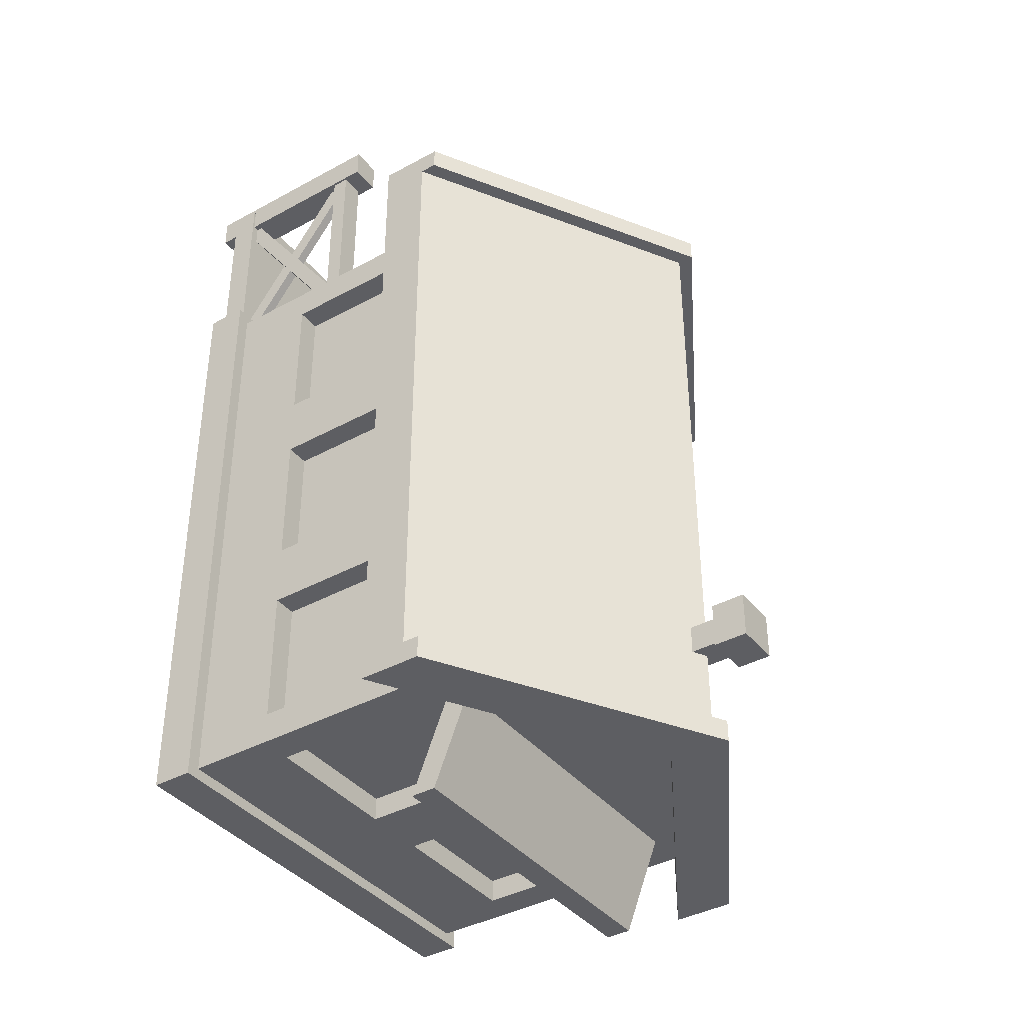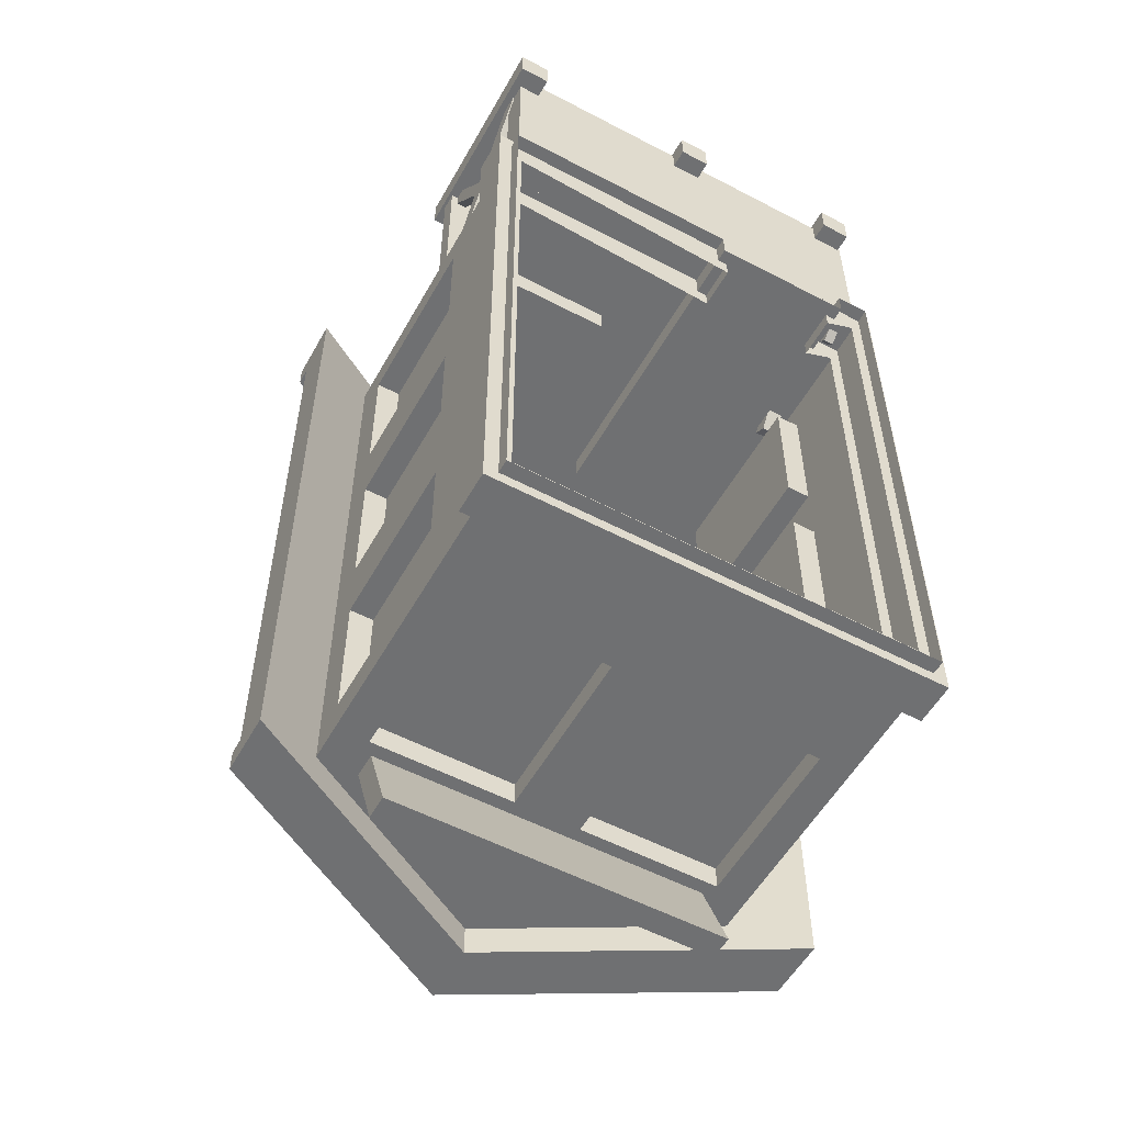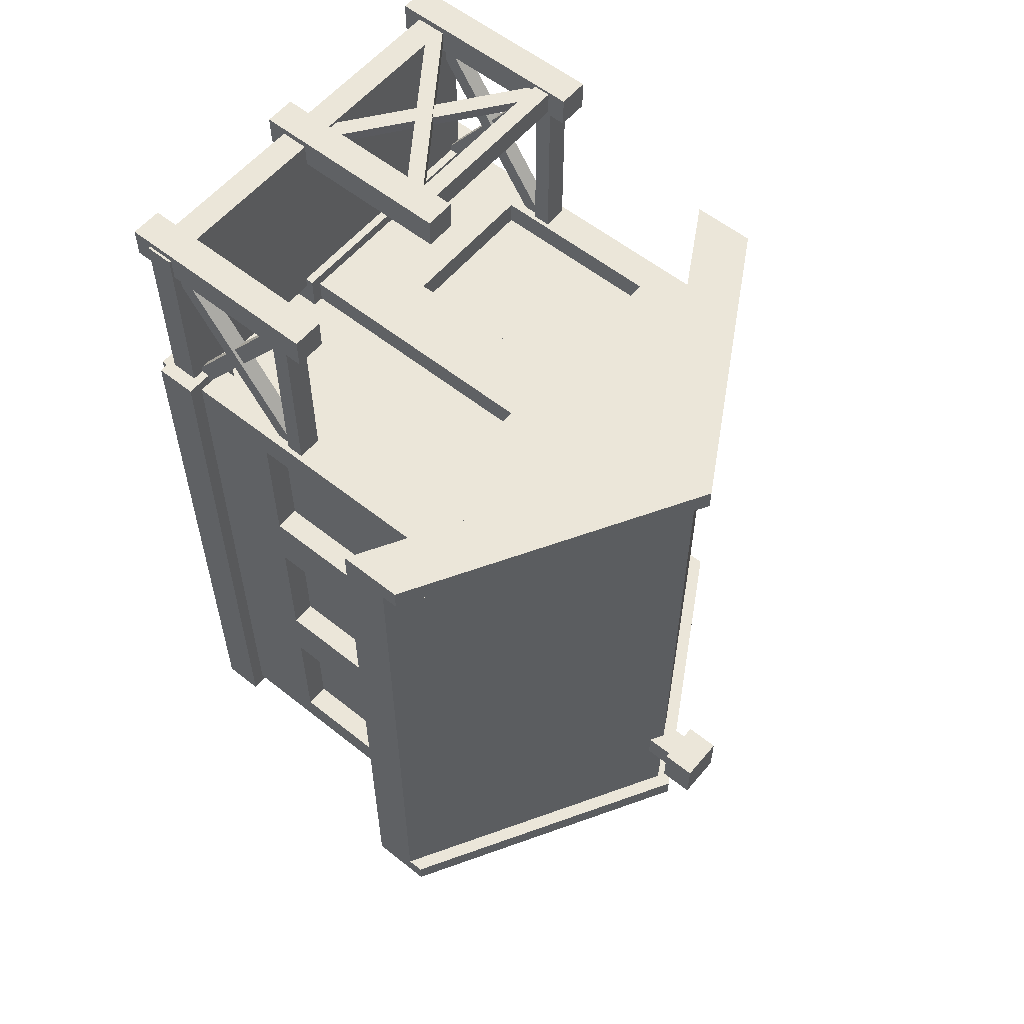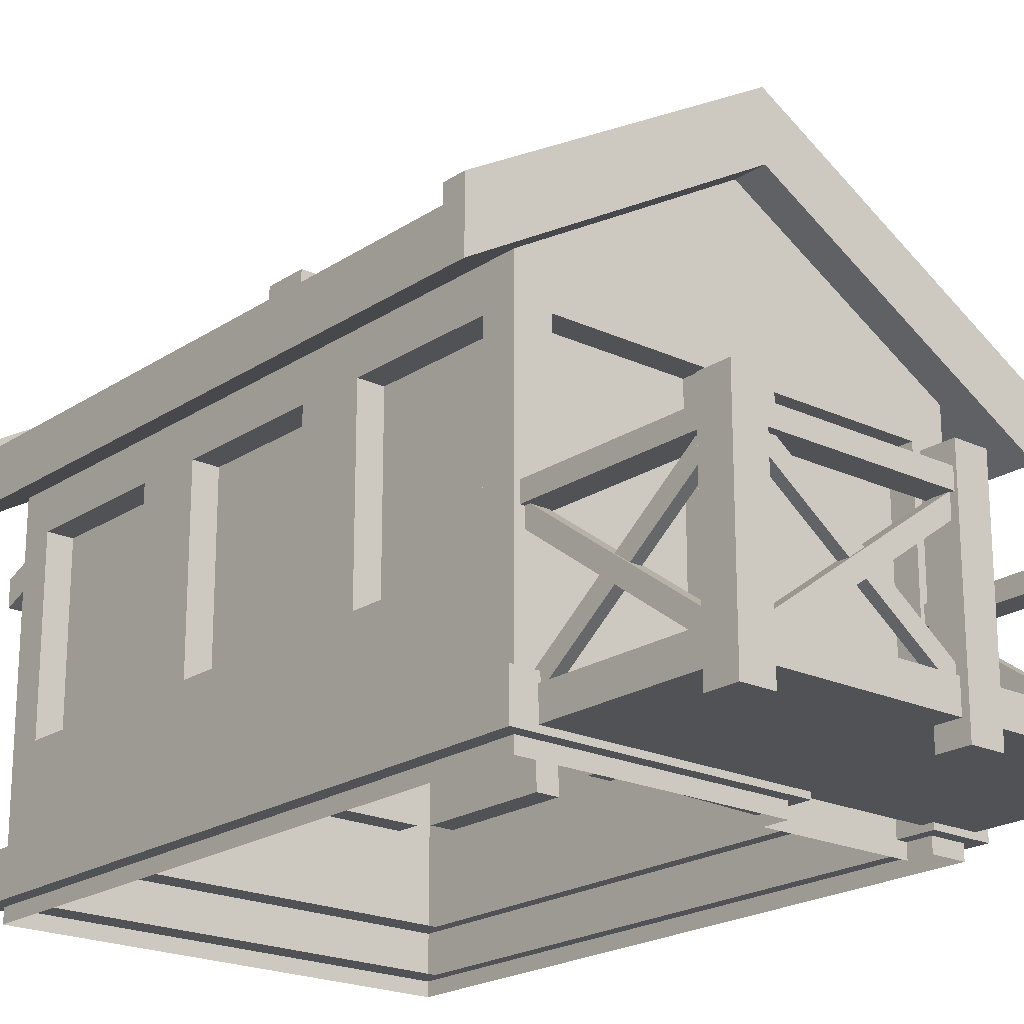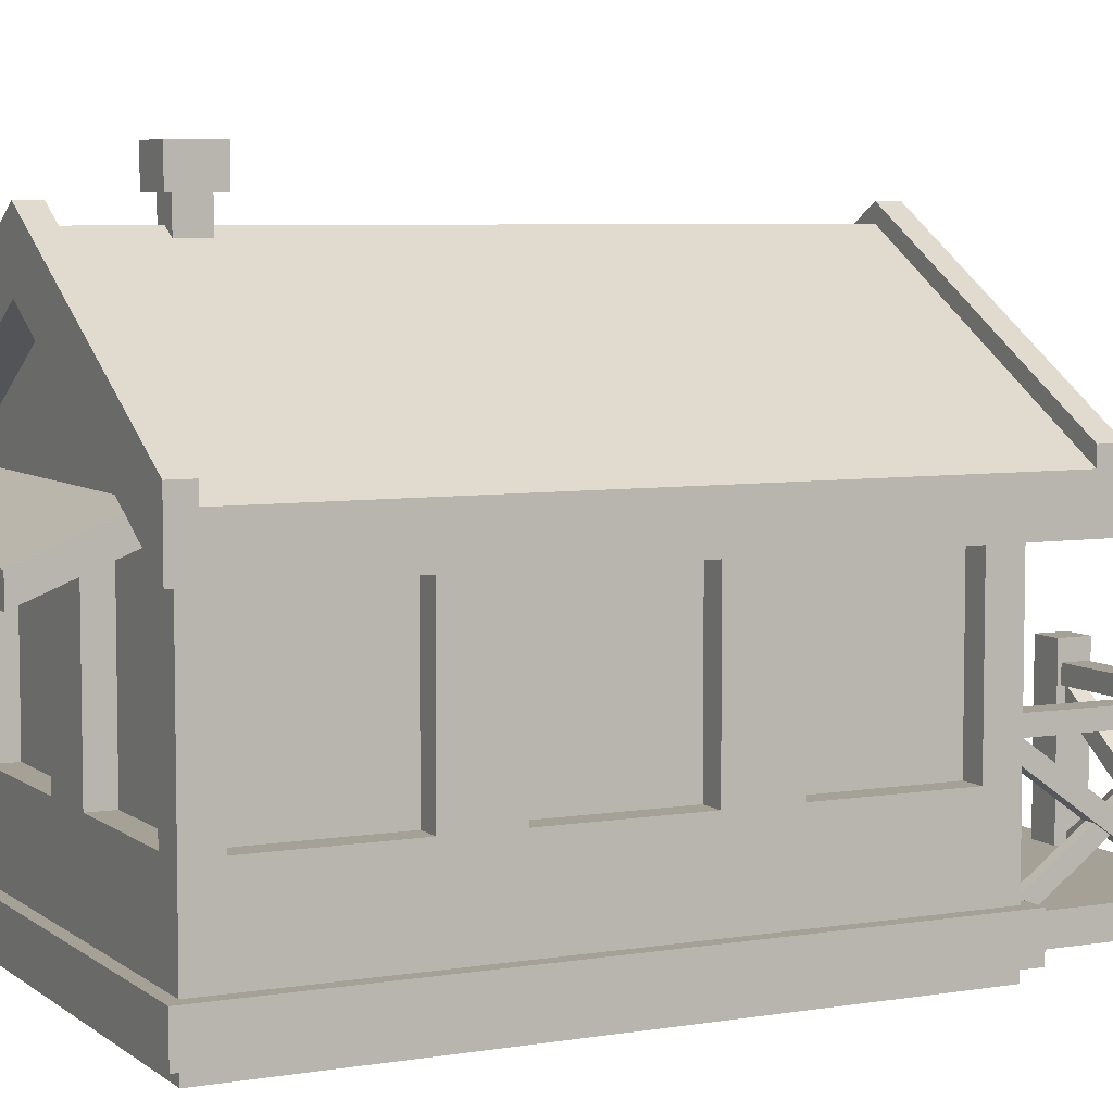
<metadata>
{"format":"obj","ext":"obj","renderer":"f3d","projection":"perspective","resolution":1024,"background":"white","views":[{"elev":-38.9,"azim":124.5,"up":"+Z"},{"elev":-54.8,"azim":-29.0,"up":"+Z"},{"elev":57.5,"azim":129.6,"up":"+Z"},{"elev":-20.8,"azim":-40.2,"up":"+Y"},{"elev":6.0,"azim":-116.5,"up":"+Y"}]}
</metadata>
<code>
g default
v -2.582 0 3.082
v 2.582 0 3.082
v -2.582 4.339 3.082
v 2.582 4.339 3.082
v -2.582 4.339 -4.424
v 2.582 4.339 -4.424
v -2.582 0 -4.424
v 2.582 0 -4.424
v 2.582 4.339 -1.922
v -2.582 4.339 -1.922
v -2.582 0 -1.922
v 2.582 0 -1.922
v 2.582 4.339 0.5798
v -2.582 4.339 0.5798
v -2.582 0 0.5798
v 2.582 0 0.5798
v 0 5.814 3.082
v 0 5.814 -4.424
v 0 0 -4.424
v 0 0 3.082
v -2.173 1.726 3.082
v -0.4088 1.726 3.082
v -0.4088 3.864 3.082
v -2.173 3.864 3.082
v -2.173 3.864 -4.424
v -0.4088 3.864 -4.424
v -0.4088 1.726 -4.424
v -2.173 1.726 -4.424
v 2.582 1.726 0.976
v 2.582 1.726 2.686
v 2.582 3.864 0.976
v 2.582 3.864 2.686
v -2.582 1.726 0.976
v -2.582 1.726 2.686
v -2.582 3.864 2.686
v -2.582 3.864 0.976
v -2.582 1.726 -4.028
v -2.582 1.726 -2.318
v -2.582 3.864 -2.318
v -2.582 3.864 -4.028
v 2.582 1.726 -2.318
v 2.582 3.864 -2.318
v 2.582 1.726 -4.028
v 2.582 3.864 -4.028
v -2.582 1.726 -1.526
v -2.582 1.726 0.1837
v -2.582 3.864 0.1837
v -2.582 3.864 -1.526
v 2.582 1.726 0.1837
v 2.582 3.864 0.1837
v 2.582 1.726 -1.526
v 2.582 3.864 -1.526
v 0.4088 3.864 -4.424
v 0.4088 1.726 -4.424
v 2.173 3.864 -4.424
v 2.173 1.726 -4.424
v 0.4088 0 3.082
v 0.4088 3.864 3.082
v 2.173 0 3.082
v 2.173 3.864 3.082
v -2.173 1.726 2.785
v -0.4088 1.726 2.785
v -0.4088 3.864 2.785
v -2.173 3.864 2.785
v -2.173 3.864 -4.127
v -0.4088 3.864 -4.127
v -0.4088 1.726 -4.127
v -2.173 1.726 -4.127
v 2.285 1.726 0.976
v 2.285 1.726 2.686
v 2.285 3.864 0.976
v 2.285 3.864 2.686
v -2.285 1.726 0.976
v -2.285 1.726 2.686
v -2.285 3.864 2.686
v -2.285 3.864 0.976
v -2.285 1.726 -4.028
v -2.285 1.726 -2.318
v -2.285 3.864 -2.318
v -2.285 3.864 -4.028
v 2.285 1.726 -2.318
v 2.285 3.864 -2.318
v 2.285 1.726 -4.028
v 2.285 3.864 -4.028
v -2.285 1.726 -1.526
v -2.285 1.726 0.1837
v -2.285 3.864 0.1837
v -2.285 3.864 -1.526
v 2.285 1.726 0.1837
v 2.285 3.864 0.1837
v 2.285 1.726 -1.526
v 2.285 3.864 -1.526
v 0.4088 3.864 -4.127
v 0.4088 1.726 -4.127
v 2.173 3.864 -4.127
v 2.173 1.726 -4.127
v 0.4088 0 2.785
v 0.4088 3.864 2.785
v 2.173 0 2.785
v 2.173 3.864 2.785
v -3.419 3.851 3.46
v 3.419 3.851 3.46
v -3.419 4.422 3.46
v 3.419 4.422 3.46
v -3.419 4.422 -4.802
v 3.419 4.422 -4.802
v -3.419 3.851 -4.802
v 3.419 3.851 -4.802
v 0 6.386 3.46
v 0 6.386 -4.802
v 0 5.814 -4.802
v 0 5.814 3.46
v 0 6.386 -4.53
v -3.419 4.422 -4.53
v -3.419 3.851 -4.53
v 0 5.814 -4.53
v 3.419 3.851 -4.53
v 3.419 4.422 -4.53
v 0 6.386 3.188
v -3.419 4.422 3.188
v -3.419 3.851 3.188
v 0 5.814 3.188
v 3.419 3.851 3.188
v 3.419 4.422 3.188
v -3.419 4.623 3.46
v 0 6.587 3.46
v 0 6.587 3.188
v -3.419 4.623 3.188
v 3.419 4.623 3.46
v 3.419 4.623 3.188
v 0 6.587 -4.53
v -3.419 4.623 -4.53
v 0 6.587 -4.802
v -3.419 4.623 -4.802
v 3.419 4.623 -4.53
v 3.419 4.623 -4.802
v -2.074 4.03 -4.424
v 2.074 4.03 -4.424
v -2.074 4.341 -4.424
v 2.074 4.341 -4.424
v -2.074 3.894 -5.553
v 2.074 3.894 -5.553
v -2.074 3.582 -5.553
v 2.074 3.582 -5.553
v -2.751 0.1665 3.224
v 2.751 0.1665 3.224
v -2.751 0.6766 3.224
v 2.751 0.6766 3.224
v -2.751 0.6766 -4.567
v 2.751 0.6766 -4.567
v -2.751 0.1665 -4.567
v 2.751 0.1665 -4.567
v -2.44 0.6766 2.784
v 2.44 0.6766 2.784
v 2.44 0.6766 -4.126
v -2.44 0.6766 -4.126
v -2.44 0.1665 -4.126
v 2.44 0.1665 -4.126
v 2.44 0.1665 2.784
v -2.44 0.1665 2.784
v 0.5404 0.1665 2.575
v 0.5404 0.1665 3.224
v 0.5404 0.6766 3.224
v 0.5404 0.6766 2.575
v 2.045 0.1665 2.575
v 2.045 0.1665 3.224
v 2.045 0.6766 3.224
v 2.045 0.6766 2.575
v -0.1776 5.95 -3.175
v 0.1776 5.95 -3.175
v -0.1776 6.651 -3.175
v 0.1776 6.651 -3.175
v -0.1776 6.651 -3.53
v 0.1776 6.651 -3.53
v -0.1776 5.95 -3.53
v 0.1776 5.95 -3.53
v -0.2838 6.651 -3.069
v 0.2838 6.651 -3.069
v 0.2838 6.651 -3.636
v -0.2838 6.651 -3.636
v -0.2838 7.071 -3.069
v 0.2838 7.071 -3.069
v 0.2838 7.071 -3.636
v -0.2838 7.071 -3.636
v -0.2028 7.071 -3.15
v 0.2028 7.071 -3.15
v 0.2028 7.071 -3.555
v -0.2028 7.071 -3.555
v -2.455 0.2354 5.471
v 2.577 0.2354 5.471
v -2.455 0.5727 5.471
v 2.577 0.5727 5.471
v -2.455 0.5727 3.082
v 2.577 0.5727 3.082
v -2.455 0.2354 3.082
v 2.577 0.2354 3.082
v -2.56 0 5.553
v -2.184 0 5.553
v -2.56 2.537 5.553
v -2.184 2.537 5.553
v -2.56 2.537 5.177
v -2.184 2.537 5.177
v -2.56 0 5.177
v -2.184 0 5.177
v -0.08921 0 5.553
v 0.2868 0 5.553
v -0.08921 2.537 5.553
v 0.2868 2.537 5.553
v -0.08921 2.537 5.177
v 0.2868 2.537 5.177
v -0.08921 0 5.177
v 0.2868 0 5.177
v 2.172 0 5.553
v 2.548 0 5.553
v 2.172 2.537 5.553
v 2.548 2.537 5.553
v 2.172 2.537 5.177
v 2.548 2.537 5.177
v 2.172 0 5.177
v 2.548 0 5.177
v -2.521 2.09 3.082
v -2.223 2.09 3.082
v -2.521 2.09 5.264
v -2.223 2.09 5.264
v -2.521 2.303 5.264
v -2.223 2.303 5.264
v -2.521 2.303 3.082
v -2.223 2.303 3.082
v -2.472 0.5823 5.266
v -2.272 0.5823 5.266
v -2.472 2.223 2.961
v -2.272 2.223 2.961
v -2.472 2.059 2.845
v -2.272 2.059 2.845
v -2.472 0.4189 5.149
v -2.272 0.4189 5.149
v -2.434 0.4199 3.099
v -2.31 0.4199 3.099
v -2.434 2.101 5.374
v -2.31 2.101 5.374
v -2.434 2.262 5.255
v -2.31 2.262 5.255
v -2.434 0.5812 2.98
v -2.31 0.5812 2.98
v 2.31 0.4199 3.099
v 2.434 0.4199 3.099
v 2.31 2.101 5.374
v 2.434 2.101 5.374
v 2.31 2.262 5.255
v 2.434 2.262 5.255
v 2.31 0.5812 2.98
v 2.434 0.5812 2.98
v 2.271 0.5823 5.266
v 2.472 0.5823 5.266
v 2.271 2.223 2.961
v 2.472 2.223 2.961
v 2.271 2.059 2.845
v 2.472 2.059 2.845
v 2.271 0.4189 5.149
v 2.472 0.4189 5.149
v 2.223 2.09 3.082
v 2.521 2.09 3.082
v 2.223 2.09 5.264
v 2.521 2.09 5.264
v 2.223 2.303 5.264
v 2.521 2.303 5.264
v 2.223 2.303 3.082
v 2.521 2.303 3.082
v -0.06018 0.4199 5.31
v -0.06018 0.4199 5.434
v -2.335 2.101 5.31
v -2.335 2.101 5.434
v -2.216 2.262 5.31
v -2.216 2.262 5.434
v 0.05903 0.5812 5.31
v 0.05903 0.5812 5.434
v -2.227 0.5823 5.271
v -2.227 0.5823 5.472
v 0.07734 2.223 5.271
v 0.07734 2.223 5.472
v 0.1937 2.059 5.271
v 0.1937 2.059 5.472
v -2.111 0.4189 5.271
v -2.111 0.4189 5.472
v -0.04289 2.09 5.223
v -0.04289 2.09 5.521
v -2.226 2.09 5.223
v -2.226 2.09 5.521
v -2.226 2.303 5.223
v -2.226 2.303 5.521
v -0.04289 2.303 5.223
v -0.04289 2.303 5.521
g SM_Bld_Signal_Tower_02:Mesh
f 61 62 64
f 64 62 63
f 65 66 68
f 68 66 67
f 70 69 72
f 72 69 71
f 73 74 76
f 76 74 75
f 77 78 80
f 80 78 79
f 82 81 84
f 84 81 83
f 85 86 88
f 88 86 87
f 90 89 92
f 92 89 91
f 94 93 96
f 96 93 95
f 98 97 100
f 100 97 99
f 1 20 21
f 21 20 22
f 17 23 20
f 20 23 22
f 17 3 23
f 23 3 24
f 1 21 3
f 3 21 24
f 18 26 5
f 5 26 25
f 18 19 26
f 26 19 27
f 19 7 27
f 27 7 28
f 7 5 28
f 28 5 25
f 2 16 30
f 30 16 29
f 16 13 29
f 29 13 31
f 13 4 31
f 31 4 32
f 2 30 4
f 4 30 32
f 15 1 33
f 33 1 34
f 1 3 34
f 34 3 35
f 3 14 35
f 35 14 36
f 15 33 14
f 14 33 36
f 7 11 37
f 37 11 38
f 11 10 38
f 38 10 39
f 10 5 39
f 39 5 40
f 7 37 5
f 5 37 40
f 12 41 9
f 9 41 42
f 12 8 41
f 41 8 43
f 8 6 43
f 43 6 44
f 6 9 44
f 44 9 42
f 11 15 45
f 45 15 46
f 15 14 46
f 46 14 47
f 14 10 47
f 47 10 48
f 11 45 10
f 10 45 48
f 16 49 13
f 13 49 50
f 16 12 49
f 49 12 51
f 12 9 51
f 51 9 52
f 9 13 52
f 52 13 50
f 18 53 19
f 19 53 54
f 18 6 53
f 53 6 55
f 8 56 6
f 6 56 55
f 8 19 56
f 56 19 54
f 17 20 58
f 58 20 57
f 4 60 2
f 2 60 59
f 17 58 4
f 4 58 60
f 21 22 61
f 61 22 62
f 22 23 62
f 62 23 63
f 23 24 63
f 63 24 64
f 24 21 64
f 64 21 61
f 25 26 65
f 65 26 66
f 26 27 66
f 66 27 67
f 27 28 67
f 67 28 68
f 28 25 68
f 68 25 65
f 30 29 70
f 70 29 69
f 29 31 69
f 69 31 71
f 31 32 71
f 71 32 72
f 32 30 72
f 72 30 70
f 33 34 73
f 73 34 74
f 34 35 74
f 74 35 75
f 35 36 75
f 75 36 76
f 36 33 76
f 76 33 73
f 37 38 77
f 77 38 78
f 38 39 78
f 78 39 79
f 39 40 79
f 79 40 80
f 40 37 80
f 80 37 77
f 42 41 82
f 82 41 81
f 41 43 81
f 81 43 83
f 43 44 83
f 83 44 84
f 44 42 84
f 84 42 82
f 45 46 85
f 85 46 86
f 46 47 86
f 86 47 87
f 47 48 87
f 87 48 88
f 48 45 88
f 88 45 85
f 50 49 90
f 90 49 89
f 49 51 89
f 89 51 91
f 51 52 91
f 91 52 92
f 52 50 92
f 92 50 90
f 54 53 94
f 94 53 93
f 53 55 93
f 93 55 95
f 55 56 95
f 95 56 96
f 56 54 96
f 96 54 94
f 58 57 98
f 98 57 97
f 59 60 99
f 99 60 100
f 60 58 100
f 100 58 98
f 101 112 103
f 103 112 109
f 125 126 128
f 128 126 127
f 110 111 105
f 105 111 107
f 121 122 101
f 101 122 112
f 102 123 104
f 104 123 124
f 121 101 120
f 120 101 103
f 126 129 127
f 127 129 130
f 110 106 111
f 111 106 108
f 112 122 102
f 102 122 123
f 109 112 104
f 104 112 102
f 132 131 134
f 134 131 133
f 107 115 105
f 105 115 114
f 107 111 115
f 115 111 116
f 117 116 108
f 108 116 111
f 118 117 106
f 106 117 108
f 131 135 133
f 133 135 136
f 120 119 114
f 114 119 113
f 115 121 114
f 114 121 120
f 115 116 121
f 121 116 122
f 123 122 117
f 117 122 116
f 124 123 118
f 118 123 117
f 119 124 113
f 113 124 118
f 103 109 125
f 125 109 126
f 120 128 119
f 119 128 127
f 120 103 128
f 128 103 125
f 104 129 109
f 109 129 126
f 104 124 129
f 129 124 130
f 124 119 130
f 130 119 127
f 114 113 132
f 132 113 131
f 105 134 110
f 110 134 133
f 105 114 134
f 134 114 132
f 118 135 113
f 113 135 131
f 118 106 135
f 135 106 136
f 106 110 136
f 136 110 133
f 139 140 141
f 141 140 142
f 141 142 143
f 143 142 144
f 143 144 137
f 137 144 138
f 144 142 138
f 138 142 140
f 143 137 141
f 141 137 139
f 145 162 147
f 147 162 163
f 149 150 151
f 151 150 152
f 146 152 148
f 148 152 150
f 151 145 149
f 149 145 147
f 147 163 153
f 153 163 164
f 148 150 154
f 154 150 155
f 150 149 155
f 155 149 156
f 149 147 156
f 156 147 153
f 151 152 157
f 157 152 158
f 152 146 158
f 158 146 159
f 145 160 162
f 162 160 161
f 145 151 160
f 160 151 157
f 146 166 159
f 159 166 165
f 167 166 148
f 148 166 146
f 168 167 154
f 154 167 148
f 164 163 161
f 161 163 162
f 165 166 168
f 168 166 167
f 169 170 171
f 171 170 172
f 185 186 188
f 188 186 187
f 173 174 175
f 175 174 176
f 175 176 169
f 169 176 170
f 170 176 172
f 172 176 174
f 175 169 173
f 173 169 171
f 171 172 177
f 177 172 178
f 172 174 178
f 178 174 179
f 174 173 179
f 179 173 180
f 173 171 180
f 180 171 177
f 177 178 181
f 181 178 182
f 178 179 182
f 182 179 183
f 179 180 183
f 183 180 184
f 180 177 184
f 184 177 181
f 181 182 185
f 185 182 186
f 182 183 186
f 186 183 187
f 183 184 187
f 187 184 188
f 184 181 188
f 188 181 185
f 189 190 191
f 191 190 192
f 191 192 193
f 193 192 194
f 193 194 195
f 195 194 196
f 195 196 189
f 189 196 190
f 190 196 192
f 192 196 194
f 195 189 193
f 193 189 191
f 197 198 199
f 199 198 200
f 199 200 201
f 201 200 202
f 201 202 203
f 203 202 204
f 203 204 197
f 197 204 198
f 198 204 200
f 200 204 202
f 203 197 201
f 201 197 199
f 205 206 207
f 207 206 208
f 207 208 209
f 209 208 210
f 209 210 211
f 211 210 212
f 211 212 205
f 205 212 206
f 206 212 208
f 208 212 210
f 211 205 209
f 209 205 207
f 213 214 215
f 215 214 216
f 215 216 217
f 217 216 218
f 217 218 219
f 219 218 220
f 219 220 213
f 213 220 214
f 214 220 216
f 216 220 218
f 219 213 217
f 217 213 215
f 221 222 223
f 223 222 224
f 223 224 225
f 225 224 226
f 225 226 227
f 227 226 228
f 227 228 221
f 221 228 222
f 222 228 224
f 224 228 226
f 227 221 225
f 225 221 223
f 229 230 231
f 231 230 232
f 231 232 233
f 233 232 234
f 233 234 235
f 235 234 236
f 235 236 229
f 229 236 230
f 230 236 232
f 232 236 234
f 235 229 233
f 233 229 231
f 237 238 239
f 239 238 240
f 239 240 241
f 241 240 242
f 241 242 243
f 243 242 244
f 243 244 237
f 237 244 238
f 238 244 240
f 240 244 242
f 243 237 241
f 241 237 239
f 245 246 247
f 247 246 248
f 247 248 249
f 249 248 250
f 249 250 251
f 251 250 252
f 251 252 245
f 245 252 246
f 246 252 248
f 248 252 250
f 251 245 249
f 249 245 247
f 253 254 255
f 255 254 256
f 255 256 257
f 257 256 258
f 257 258 259
f 259 258 260
f 259 260 253
f 253 260 254
f 254 260 256
f 256 260 258
f 259 253 257
f 257 253 255
f 261 262 263
f 263 262 264
f 263 264 265
f 265 264 266
f 265 266 267
f 267 266 268
f 267 268 261
f 261 268 262
f 262 268 264
f 264 268 266
f 267 261 265
f 265 261 263
f 269 270 271
f 271 270 272
f 271 272 273
f 273 272 274
f 273 274 275
f 275 274 276
f 275 276 269
f 269 276 270
f 270 276 272
f 272 276 274
f 275 269 273
f 273 269 271
f 277 278 279
f 279 278 280
f 279 280 281
f 281 280 282
f 281 282 283
f 283 282 284
f 283 284 277
f 277 284 278
f 278 284 280
f 280 284 282
f 283 277 281
f 281 277 279
f 285 286 287
f 287 286 288
f 287 288 289
f 289 288 290
f 289 290 291
f 291 290 292
f 291 292 285
f 285 292 286
f 286 292 288
f 288 292 290
f 291 285 289
f 289 285 287

</code>
